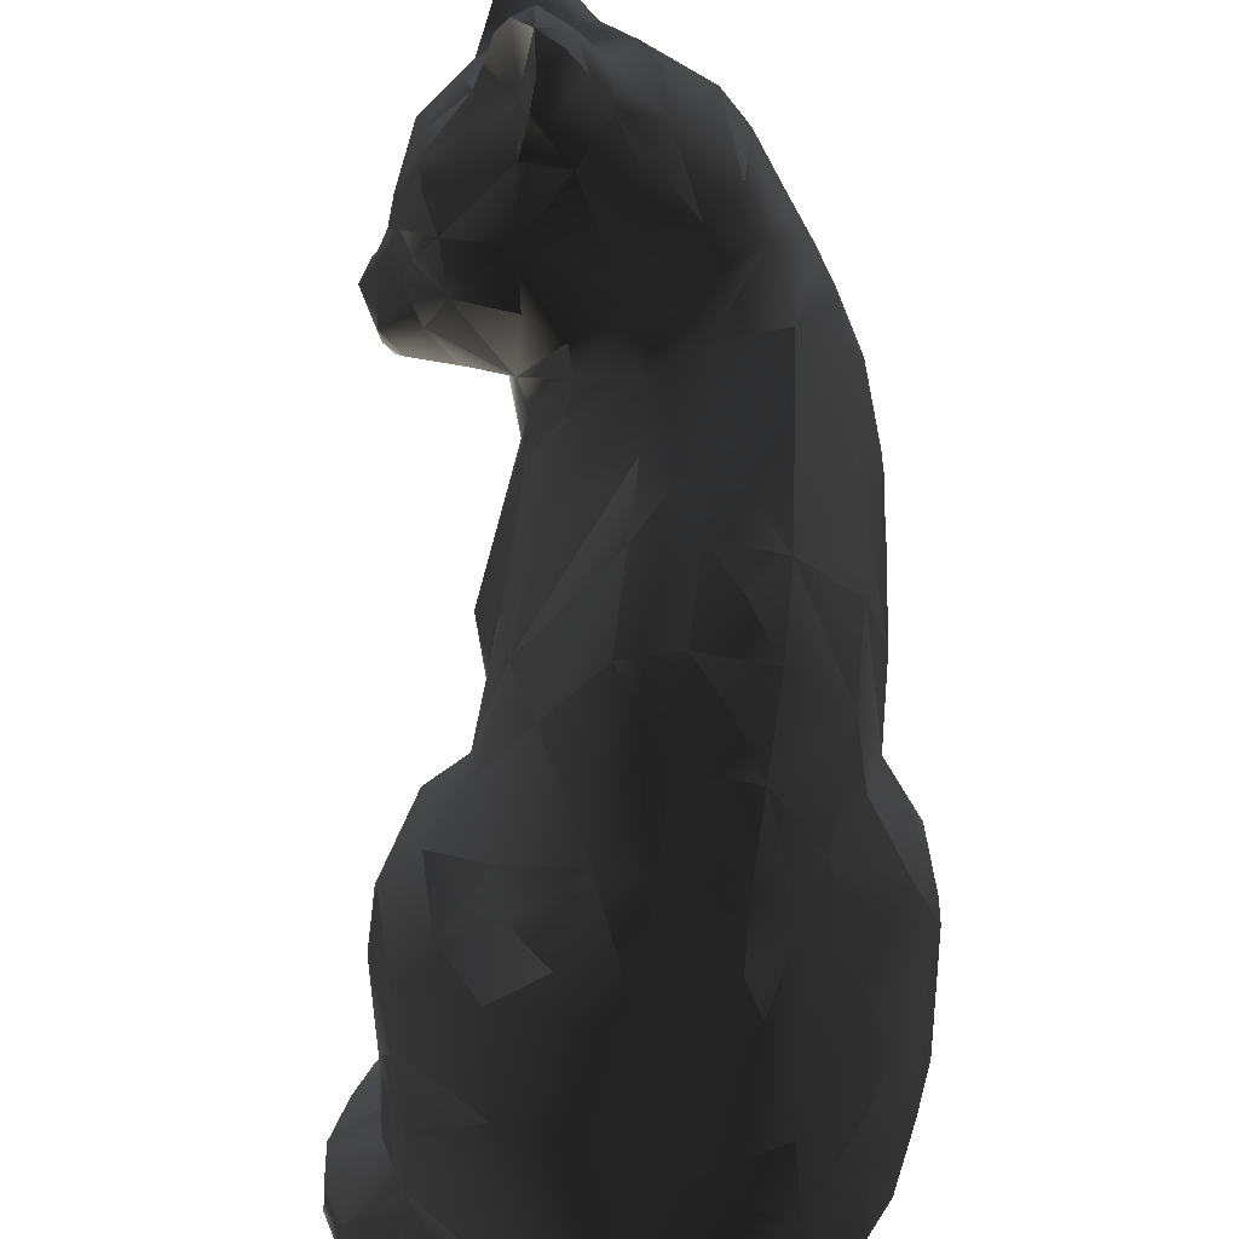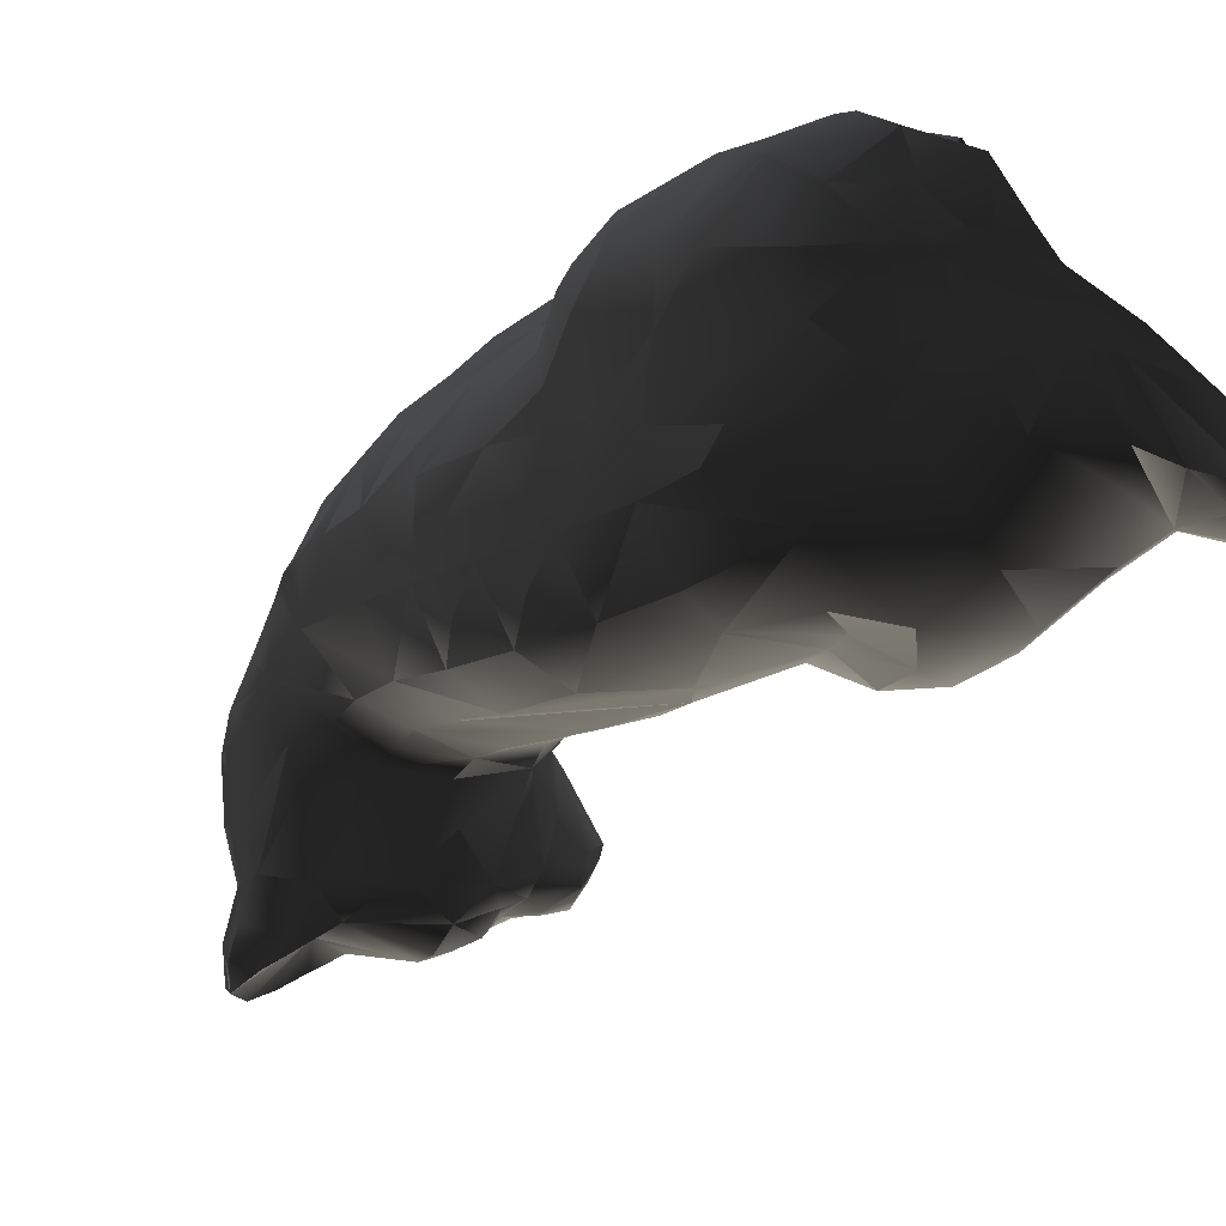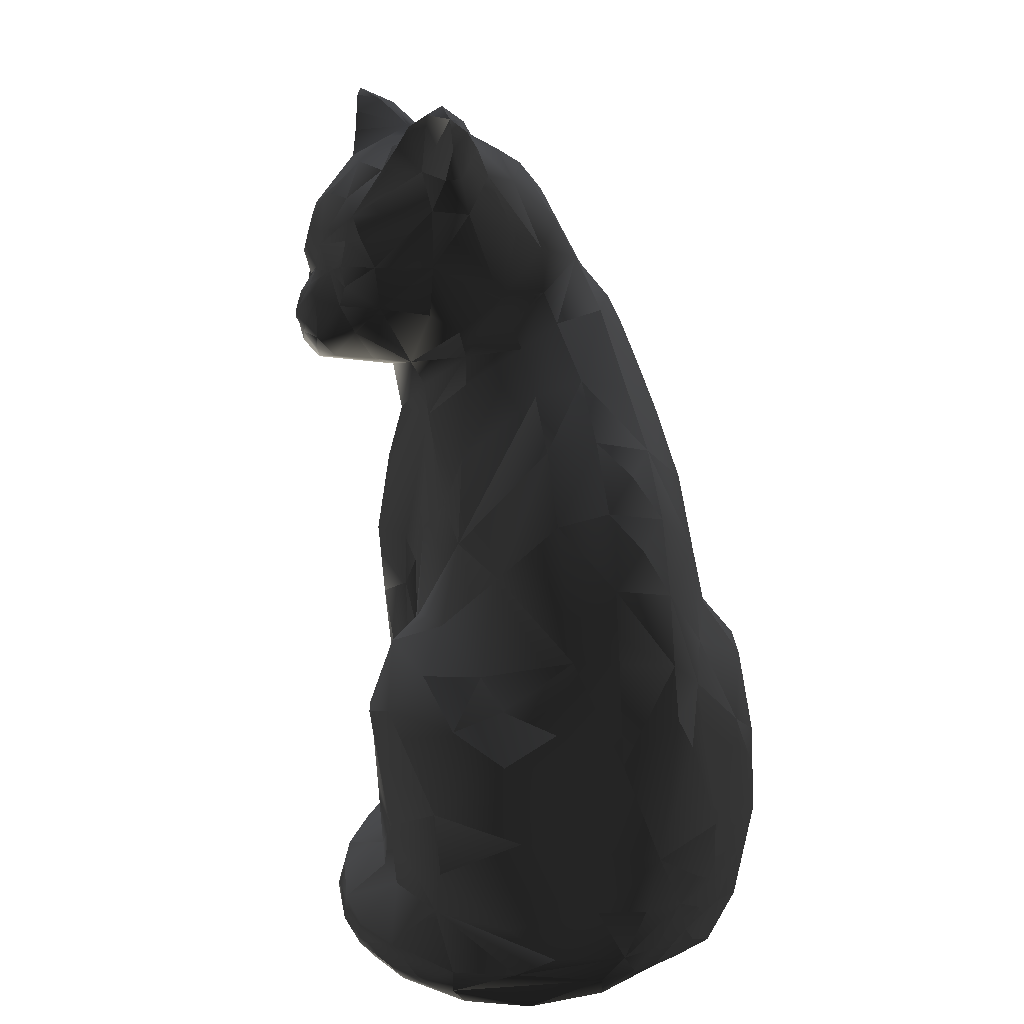
<metadata>
{"format":"obj","ext":"obj","renderer":"f3d","projection":"perspective","resolution":1024,"background":"white","views":[{"elev":-65.7,"azim":1.1,"up":"+Y"},{"elev":-78.5,"azim":129.6,"up":"+Y"},{"elev":20.8,"azim":-20.1,"up":"+Z"}]}
</metadata>
<code>
v -0.1886 -11.32 1.887
v 0 0 0
v -8.302 -6.415 -1.887
v -15.66 -1.698 -6.038
v -13.21 -13.4 -6.226
v -6.604 4.528 -1.698
v -13.77 10.38 -6.792
v 0.7546 9.811 0
v 14.34 0 -1.509
v -10.75 -17.93 0
v -8.868 -21.7 5.472
v -1.321 -21.13 8.679
v -1.887 -26.42 10.94
v -6.038 -27.55 9.245
v 9.623 -17.55 -0.566
v 4.34 -24.72 6.415
v -2.075 -33.21 8.868
v 6.226 -29.25 0.3772
v 2.642 -32.08 5.283
v -1.887 -34.72 1.698
v 0.3772 -34.15 -5.283
v 10.19 -25.47 -6.981
v 3.585 -30.19 -15.09
v -3.396 -33.21 -5.66
v -5.472 -29.06 -13.77
v -5.472 -21.32 -5.66
v 18.3 -10 -3.774
v 19.06 -19.06 -10
v -5.849 -30.19 -27.55
v -19.06 -24.91 -27.55
v -21.7 -21.89 -20.57
v -22.08 -16.98 -16.23
v -21.32 -9.434 -13.4
v -23.4 -2.83 -13.4
v -23.4 3.962 -15.28
v -24.15 9.434 -18.11
v -23.4 16.79 -23.02
v -5.66 20 -7.736
v -11.51 24.72 -20.76
v -2.83 29.43 -20
v -3.774 31.32 -11.51
v -4.34 31.51 -4.717
v -5.094 30.57 1.698
v -6.415 27.74 7.17
v -8.679 22.64 6.415
v -10.19 18.68 2.83
v -11.7 14.72 -1.321
v -3.396 18.87 5.283
v 0.9432 23.02 3.774
v 7.547 19.25 -2.83
v 0.3772 28.11 1.321
v 3.585 29.06 -11.51
v 17.17 17.55 -8.113
v 7.17 26.04 -8.302
v -27.55 -4.906 -25.85
v -24.15 -17.55 -22.08
v -26.42 -9.811 -31.32
v -28.87 -5.472 -31.7
v -26.42 1.509 -32.45
v -26.42 7.925 -23.77
v -25.47 13.59 -26.42
v -24.15 15.85 -30.19
v -18.87 20 -39.62
v -13.4 24.34 -32.83
v -28.11 8.302 -30
v -26.42 8.113 -36.23
v -27.74 7.17 -41.7
v -26.79 8.302 -44.34
v -30.57 -6.226 -35.28
v -32.08 -2.642 -37.74
v -31.7 0 -40.57
v -25.66 -18.11 -28.3
v -17.93 -25.28 -37.93
v -24.15 -15.66 -34.15
v -25.66 -15.85 -38.87
v -30.38 -10.75 -38.3
v -34.34 -6.226 -41.32
v -32.83 -9.623 -43.59
v -32.45 -5.849 -47.36
v -33.4 -2.264 -44.53
v -22.64 -18.68 -45.28
v -30.94 -13.21 -47.17
v -26.6 -12.83 -52.27
v -30.38 -10.38 -50.57
v -5.849 -27.36 -40.19
v -7.547 -16.23 -55.1
v 1.698 -27.36 -45.28
v -16.98 -14.15 -53.59
v -9.245 -6.226 -58.12
v 2.642 -29.62 -50.95
v -5.094 -19.62 -60.19
v -7.359 -6.981 -69.81
v -32.08 0.7546 -46.23
v -29.62 4.528 -45.47
v -28.68 -6.226 -54.15
v -31.51 -1.698 -50.76
v -27.74 3.585 -51.7
v -17.93 6.981 -53.96
v -15.28 3.019 -55.85
v -3.774 2.264 -61.7
v -4.717 8.868 -56.23
v 6.981 13.96 -67.17
v 8.113 15.85 -57.55
v -0.1886 16.98 -51.13
v -7.547 18.68 -48.68
v -19.06 13.02 -49.62
v -6.415 25.1 -38.49
v 8.491 24.72 -37.17
v 16.04 24.53 -19.06
v 27.74 -0.1886 -9.623
v 31.32 -16.98 -21.7
v 24.53 -24.53 -26.42
v 16.98 -26.42 -22.26
v 11.7 -30 -37.17
v 23.21 -30 -36.42
v 13.4 -32.83 -42.27
v 35.47 -20.38 -30.76
v -6.038 -25.28 -66.42
v 1.132 -33.59 -56.98
v -3.962 -45.1 -72.46
v -11.13 -36.23 -91.7
v -8.868 -46.23 -83.02
v -16.42 -13.59 -99.63
v -8.868 0.566 -85.29
v -12.64 -25.66 -98.87
v -11.13 -28.68 -104
v -13.02 -26.04 -110.9
v -11.13 -31.32 -97.74
v -7.17 3.019 -102.3
v -3.396 7.925 -89.06
v 29.81 20 -68.68
v 22.26 19.43 -57.36
v 16.04 20.57 -47.93
v 7.17 12.64 -100.4
v 16.6 18.87 -80.38
v 26.04 18.68 -99.06
v 38.49 19.43 -84.15
v 10.75 1.321 -120.4
v -8.302 -13.77 -164.7
v -14.34 -11.13 -118.9
v -3.774 0.566 -120.8
v 26.04 14.34 -116.4
v 24.72 9.434 -132.8
v 12.64 -0.3772 -136.4
v -2.453 -0.566 -135.3
v 10.19 2.264 -170.6
v -6.792 0 -171.5
v -1.887 3.585 -169.8
v -10.75 7.736 -179.6
v -3.208 12.45 -179.1
v 21.32 7.17 -170
v 26.79 6.415 -170.6
v 31.89 2.83 -171.3
v 38.11 2.264 -147
v 36.04 -6.226 -171.7
v 32.83 6.792 -180.8
v 49.62 -7.736 -130
v 41.7 6.226 -130.8
v 45.28 9.623 -116.6
v 44.53 15.66 -97.74
v 54.72 3.019 -97.55
v 53.02 -4.717 -117.2
v 52.45 -17.55 -106.8
v 8.679 10.75 -180.6
v 8.679 11.7 -184.3
v -11.32 8.679 -184.2
v -3.396 13.21 -184.9
v 29.25 14.15 -23.21
v 34.91 13.02 -34.91
v 40.19 12.26 -45.47
v 45.47 10.94 -54.72
v 51.7 9.057 -69.44
v 53.4 6.792 -80.19
v 47.93 -20.94 -118.9
v 38.68 -17.74 -140.4
v 14.34 -37.93 -47.93
v 24.53 -35.66 -43.02
v 13.21 -50.57 -56.42
v 24.91 -51.32 -53.4
v 11.13 -64.15 -66.04
v -8.679 -55.85 -89.81
v -16.04 -52.64 -109.1
v -14.53 -60 -108.9
v -16.04 -46.23 -111.1
v -15.28 -40.94 -116.4
v -13.59 -37.36 -123
v -2.264 -22.83 -159.8
v -9.057 -9.434 -172.8
v -6.226 -11.7 -184.5
v -15.85 -13.4 -171.9
v -18.3 -15.09 -178.7
v -12.83 -17.74 -186.4
v -17.36 -25.09 -185.3
v -20.57 -25.09 -177
v -24.34 -50.76 -115.1
v -23.02 -41.32 -125.3
v -19.25 -38.87 -143.2
v -10.19 -35.47 -145.1
v -8.679 -36.6 -162.8
v -18.68 -42.83 -164.3
v -20.94 -29.43 -170
v -16.79 -22.45 -170
v -28.49 -34.15 -178.3
v -27.36 -35.47 -171.3
v -35.28 -45.28 -172.5
v -35.85 -42.64 -179.4
v -31.51 -42.45 -185.7
v -23.21 -33.21 -185.3
v -29.81 -56.98 -167.2
v -39.06 -53.78 -174
v -29.06 -50.76 -151.5
v -29.06 -46.04 -133.2
v -32.45 -56.98 -130.2
v -32.08 -71.13 -154.7
v -30.94 -67.93 -125.3
v -33.21 -68.68 -136.8
v -32.27 -66.42 -167.9
v -26.98 -90.95 -142.5
v -26.23 -92.64 -157.6
v -27.36 -91.51 -167.7
v -31.89 -75.47 -168.3
v -42.27 -66.23 -175.1
v -41.89 -77.55 -176.2
v -37.74 -89.44 -175.9
v -27.74 -105.9 -176
v -23.02 -71.51 -115.9
v -20.76 -86.8 -124
v -11.13 -79.06 -114.7
v -3.962 -71.32 -93.59
v 4.906 -97.74 -105.5
v -9.245 -89.44 -119.4
v 8.491 -78.3 -79.63
v -12.64 -99.63 -128.5
v -1.321 -103.6 -120.2
v -11.7 -108.3 -144
v 11.7 -112.3 -126
v 14.53 -102.3 -105.5
v 17.36 -92.83 -91.32
v 20.38 -80.76 -76.98
v 22.83 -66.42 -64.15
v -40.38 -52.08 -179.6
v -37.93 -52.64 -185.7
v -40.76 -65.66 -185.3
v -42.83 -66.23 -181.1
v -42.27 -77.55 -181.5
v -38.87 -77.36 -186
v -38.68 -89.44 -181.3
v -34.53 -88.49 -186.8
v -33.21 -99.06 -181.7
v -23.96 -102.8 -186.6
v -27.55 -105.5 -181.3
v -11.13 -113.2 -184.5
v 4.151 -119.8 -176.8
v -15.47 -115.3 -173.8
v 9.623 -120.2 -171.7
v 3.396 -118.5 -159.3
v -15.28 -108.7 -165.7
v -6.981 -118.5 -169.6
v 15.47 -118.7 -161.5
v 25.28 -116 -162.8
v 18.3 -118.3 -171.9
v 13.02 -118.1 -177.2
v 19.43 -117 -149.4
v 8.113 -117 -145.9
v 27.74 -106.8 -119.6
v 5.094 -117.4 -181.9
v 29.06 -100.9 -108.7
v 31.89 -91.32 -95.1
v 27.93 12.26 -184.9
v 28.87 11.89 -181.7
v 29.81 -4.906 -183.2
v 38.11 -1.887 -26.04
v 33.21 -1.132 -16.6
v 43.96 -2.453 -36.98
v 47.55 -3.585 -44.53
v 52.27 -6.226 -56.23
v 24.34 15.85 -15.28
v 55.85 -10 -77.36
v 55.47 -12.83 -89.06
v 38.68 -7.736 -159.8
v 27.74 -16.79 -165.7
v 42.64 -7.925 -147.7
v 25.47 -13.21 -183
v 19.06 15.28 -179.8
v 19.43 16.04 -184.5
v 26.79 -86.61 -84.91
v 35.1 -78.68 -80.95
v 29.43 -73.21 -71.32
v 37.17 -64.34 -68.49
v 38.11 -48.68 -57.55
v 39.06 -28.68 -42.64
v 47.36 -13.21 -43.4
v 48.49 -19.06 -48.49
v 49.25 -28.11 -56.42
v 49.62 -40.38 -66.23
v 49.25 -56.61 -79.44
v 46.98 -70.57 -92.64
v 41.7 -87.55 -109.8
v 36.98 -97.17 -116
v 30.76 -108.5 -126.4
v -30.94 -8.679 -36.6
v 54.53 -17.93 -68.87
v 54.72 -28.68 -80
v 54.15 -43.78 -94.72
v 53.02 -43.21 -107.4
v 52.27 -56.98 -107.6
v 50.38 -39.81 -122.6
v 52.45 -49.44 -113.2
v 48.68 -74.34 -106
v 59.44 -55.66 -120.8
v 58.68 -70.57 -117.2
v 37.55 -32.45 -148.1
v 44.53 -34.34 -135.7
v 31.32 -32.45 -163.2
v 55.47 -81.13 -117.7
v 60.95 -73.78 -130.2
v 55.47 -90 -134.5
v 46.79 -98.49 -126.4
v 35.47 -112.5 -145.5
v 46.79 -104.3 -146.6
v 51.89 -97.36 -139.4
v 53.59 -41.7 -132.3
v 59.44 -51.7 -137
v 61.7 -62.08 -131.7
v 45.28 -36.98 -144.2
v 54.72 -46.42 -144.3
v 44.72 -40.57 -154.3
v 37.74 -34.91 -155.7
v 41.32 -40.57 -160.6
v 39.44 -39.81 -164.3
v 28.3 -24.53 -171.9
v 51.89 -50 -155.5
v 46.98 -50.76 -164.9
v 51.89 -65.66 -167.7
v 57.74 -59.62 -150.8
v 59.25 -72.08 -149.8
v 59.06 -81.32 -151.1
v 55.85 -91.89 -155.5
v 47.93 -101.5 -159.6
v 51.51 -80.95 -169.8
v 52.27 -92.83 -169.8
v 47.17 -100.4 -173.2
v 30.76 -111.9 -176
v 36.98 -107.4 -180.2
v 39.06 -107.6 -169.8
v 27.93 -114 -171.5
v 31.89 -112.8 -167
v 25.66 -113.6 -178.7
v 19.06 -116.2 -178.1
v 42.64 -107.4 -152.3
v 36.42 -111.1 -161.3
v 29.62 -115.1 -156.6
g CAT_BGEO
f 1 2 3
f 4 5 3
f 4 3 2
f 4 2 6
f 4 6 7
f 7 8 6
f 6 8 2
f 1 9 2
f 10 1 5
f 10 1 11
f 11 1 12
f 11 12 13
f 14 13 11
f 12 1 15
f 16 15 12
f 12 16 13
f 13 16 17
f 14 17 13
f 16 15 18
f 19 18 16
f 19 16 17
f 17 19 20
f 20 19 21
f 21 19 18
f 18 22 21
f 21 22 23
f 21 23 24
f 24 20 21
f 24 23 25
f 25 26 24
f 26 24 20
f 26 20 17
f 26 17 14
f 14 26 11
f 11 26 10
f 10 26 5
f 1 9 15
f 15 27 28
f 29 23 25
f 30 25 31
f 32 31 25
f 32 25 26
f 32 5 33
f 18 15 22
f 15 22 28
f 33 4 34
f 34 35 4
f 35 4 7
f 35 7 36
f 36 37 7
f 37 7 38
f 37 38 39
f 39 40 38
f 38 40 41
f 42 41 38
f 38 42 43
f 44 43 38
f 44 38 45
f 46 45 38
f 47 46 38
f 47 38 7
f 7 47 8
f 47 8 46
f 46 48 8
f 48 8 49
f 48 49 44
f 44 48 45
f 49 50 8
f 44 49 51
f 44 51 43
f 43 42 51
f 42 51 52
f 42 52 41
f 41 40 52
f 50 53 54
f 51 49 54
f 54 50 49
f 51 52 54
f 50 53 9
f 8 9 50
f 55 34 33
f 32 33 55
f 55 32 56
f 57 56 55
f 55 57 58
f 58 59 55
f 55 59 60
f 60 35 55
f 55 35 34
f 36 35 60
f 60 37 36
f 60 37 61
f 61 62 37
f 62 37 63
f 63 64 37
f 37 64 39
f 64 39 40
f 61 62 65
f 65 66 62
f 66 62 67
f 67 68 62
f 68 62 63
f 65 60 59
f 58 59 69
f 70 69 59
f 70 59 71
f 71 67 59
f 67 59 66
f 59 66 65
f 56 32 31
f 31 30 56
f 56 30 72
f 57 72 56
f 65 60 61
f 46 45 48
f 30 25 29
f 73 29 30
f 30 73 74
f 72 74 30
f 57 72 74
f 75 74 57
f 57 75 76
f 69 57 58
f 77 76 78
f 78 79 77
f 77 79 80
f 80 71 77
f 77 71 70
f 70 69 77
f 75 74 73
f 81 73 75
f 75 81 82
f 82 76 75
f 82 81 83
f 84 83 82
f 82 84 79
f 78 79 82
f 78 82 76
f 73 29 85
f 86 85 73
f 73 86 81
f 29 85 87
f 86 87 85
f 81 88 86
f 89 86 88
f 88 89 83
f 83 81 88
f 86 87 90
f 91 90 86
f 86 91 92
f 80 71 93
f 93 94 71
f 71 94 67
f 94 67 68
f 79 84 95
f 96 95 79
f 79 96 93
f 80 93 79
f 93 94 97
f 94 97 68
f 93 96 97
f 96 97 95
f 95 98 97
f 97 98 68
f 84 95 83
f 83 89 95
f 95 89 99
f 98 99 95
f 89 92 100
f 101 100 89
f 89 101 99
f 101 100 102
f 102 103 101
f 101 103 104
f 105 104 101
f 105 101 98
f 98 101 99
f 106 63 68
f 68 98 106
f 106 98 105
f 63 105 106
f 63 64 107
f 107 40 64
f 63 107 105
f 105 104 108
f 107 108 105
f 107 40 108
f 40 108 52
f 52 108 109
f 9 53 110
f 27 110 9
f 110 111 28
f 27 28 110
f 28 111 112
f 22 112 28
f 22 112 113
f 23 113 22
f 113 112 114
f 23 114 113
f 23 114 29
f 114 112 115
f 116 115 114
f 114 116 90
f 87 90 114
f 87 114 29
f 112 117 115
f 112 111 117
f 118 91 90
f 119 90 118
f 118 119 120
f 121 122 118
f 92 118 91
f 123 118 92
f 123 92 124
f 124 102 92
f 125 118 123
f 126 118 125
f 125 126 127
f 123 127 125
f 128 118 126
f 121 118 128
f 118 120 122
f 100 102 92
f 123 129 124
f 130 102 124
f 102 131 132
f 133 132 103
f 102 103 132
f 134 135 102
f 102 135 131
f 135 131 136
f 136 137 131
f 134 135 136
f 134 136 138
f 103 133 108
f 127 139 140
f 140 127 123
f 123 140 129
f 140 129 141
f 129 138 134
f 138 136 142
f 138 142 143
f 138 143 144
f 138 144 145
f 145 146 144
f 146 144 143
f 129 141 138
f 141 138 145
f 140 141 145
f 140 145 147
f 147 148 145
f 145 148 146
f 149 150 147
f 147 150 148
f 146 151 143
f 151 143 152
f 152 153 143
f 143 153 154
f 153 154 155
f 153 156 152
f 154 157 158
f 143 158 154
f 158 157 159
f 143 159 158
f 143 159 142
f 142 159 160
f 160 159 161
f 159 161 162
f 163 162 161
f 159 157 162
f 142 160 136
f 136 160 137
f 140 147 139
f 150 164 165
f 166 150 167
f 167 150 165
f 108 133 109
f 133 168 169
f 133 169 170
f 133 132 170
f 132 170 171
f 132 171 131
f 131 172 171
f 131 137 172
f 137 172 173
f 137 173 160
f 160 161 173
f 174 163 162
f 157 162 174
f 174 157 175
f 119 90 176
f 90 176 116
f 116 115 176
f 176 115 177
f 119 176 120
f 120 176 178
f 178 176 177
f 177 179 178
f 180 178 181
f 181 120 178
f 122 181 120
f 182 183 181
f 182 181 184
f 184 122 181
f 184 121 122
f 184 185 121
f 186 121 128
f 186 128 126
f 185 186 121
f 186 187 126
f 188 189 190
f 191 192 189
f 191 193 192
f 191 190 194
f 166 188 149
f 190 139 187
f 191 189 190
f 195 183 182
f 195 182 184
f 195 184 196
f 196 185 184
f 196 186 185
f 196 186 197
f 197 198 186
f 186 198 187
f 198 187 199
f 198 199 197
f 197 200 199
f 201 199 202
f 202 190 199
f 190 199 187
f 194 202 190
f 201 202 194
f 201 194 203
f 203 201 204
f 205 204 203
f 205 203 206
f 206 207 203
f 207 203 208
f 208 194 203
f 194 193 191
f 208 194 193
f 200 199 201
f 201 200 204
f 204 200 205
f 205 200 209
f 210 209 205
f 197 200 211
f 211 197 212
f 212 197 196
f 195 196 212
f 213 212 214
f 214 211 212
f 212 195 213
f 213 195 215
f 216 215 213
f 211 200 209
f 209 211 214
f 217 214 209
f 216 213 214
f 216 214 218
f 218 219 214
f 214 219 220
f 221 220 214
f 214 221 217
f 222 217 209
f 222 209 210
f 217 221 222
f 222 221 223
f 223 221 224
f 224 221 220
f 225 220 224
f 195 226 215
f 215 226 227
f 215 227 218
f 216 218 215
f 195 183 226
f 226 183 228
f 227 228 226
f 181 180 229
f 183 229 181
f 183 229 228
f 228 229 230
f 231 230 228
f 229 180 232
f 230 232 229
f 227 228 231
f 233 231 227
f 227 233 218
f 231 230 234
f 233 234 231
f 233 235 218
f 233 236 235
f 233 234 236
f 230 236 237
f 230 237 238
f 230 238 232
f 232 239 238
f 232 239 240
f 232 240 180
f 180 178 179
f 240 179 180
f 241 206 207
f 241 207 242
f 241 242 243
f 243 241 244
f 244 245 243
f 245 243 246
f 245 247 248
f 246 248 245
f 247 248 249
f 249 250 248
f 249 251 250
f 251 252 253
f 241 206 205
f 210 205 241
f 241 210 222
f 244 222 241
f 245 222 244
f 222 223 245
f 245 223 224
f 247 224 245
f 247 249 224
f 224 225 249
f 249 225 251
f 225 251 254
f 254 255 253
f 218 219 235
f 235 256 219
f 219 257 220
f 220 257 258
f 254 258 220
f 219 256 257
f 257 256 258
f 258 256 255
f 255 259 260
f 261 260 255
f 255 261 262
f 253 262 255
f 263 260 259
f 255 259 256
f 256 263 259
f 235 264 256
f 256 264 263
f 236 263 265
f 235 236 264
f 266 262 253
f 250 252 251
f 252 253 266
f 236 265 267
f 230 236 234
f 237 267 236
f 237 238 267
f 238 267 268
f 103 108 104
f 139 187 127
f 127 126 187
f 124 129 130
f 129 134 130
f 130 134 102
f 3 1 5
f 4 5 33
f 236 263 264
f 220 254 225
f 258 255 254
f 251 254 253
f 269 270 156
f 269 271 156
f 168 272 273
f 168 272 169
f 169 274 272
f 169 170 274
f 170 274 275
f 170 275 171
f 171 276 275
f 111 273 110
f 133 109 168
f 54 109 53
f 52 109 54
f 109 168 277
f 277 273 168
f 277 110 273
f 109 53 277
f 171 172 276
f 172 276 278
f 172 278 173
f 173 279 278
f 173 161 279
f 161 279 163
f 155 154 280
f 150 148 146
f 281 280 175
f 154 280 282
f 282 157 154
f 282 157 175
f 280 282 175
f 271 156 155
f 153 155 156
f 155 280 281
f 283 155 281
f 271 155 283
f 152 270 156
f 166 149 150
f 150 146 164
f 165 284 285
f 164 165 284
f 164 146 284
f 284 151 146
f 151 152 284
f 284 270 152
f 284 269 270
f 284 285 269
f 238 286 268
f 286 268 287
f 286 287 239
f 239 286 238
f 239 288 287
f 288 287 289
f 288 289 240
f 240 288 239
f 240 179 289
f 179 289 290
f 179 290 291
f 179 291 177
f 177 117 291
f 115 177 117
f 117 274 291
f 291 274 292
f 292 293 291
f 111 273 117
f 273 117 272
f 272 274 117
f 291 293 294
f 294 295 291
f 291 295 290
f 290 295 289
f 289 295 296
f 297 296 289
f 289 297 287
f 287 297 268
f 268 297 298
f 299 298 268
f 265 299 300
f 263 300 265
f 268 299 267
f 267 299 265
f 2 8 9
f 9 27 15
f 5 26 32
f 53 110 277
f 89 86 92
f 76 57 301
f 301 76 77
f 69 57 301
f 77 301 69
f 274 292 275
f 275 276 293
f 292 293 275
f 293 302 276
f 276 278 302
f 302 278 279
f 303 279 302
f 302 303 295
f 294 295 302
f 293 302 294
f 163 303 304
f 295 304 303
f 295 304 296
f 163 304 305
f 306 305 304
f 306 304 296
f 296 306 297
f 163 305 174
f 174 307 305
f 307 305 308
f 306 308 305
f 297 306 309
f 298 309 297
f 306 308 310
f 311 310 306
f 306 311 309
f 307 308 310
f 175 174 312
f 312 313 174
f 313 174 307
f 281 175 314
f 314 312 175
f 303 279 163
f 309 311 315
f 315 311 316
f 317 316 315
f 317 315 318
f 298 318 315
f 298 315 309
f 299 298 318
f 319 318 299
f 319 299 300
f 320 318 319
f 149 188 147
f 188 139 147
f 190 188 139
f 166 188 189
f 263 319 300
f 318 317 321
f 320 321 318
f 322 310 307
f 322 310 323
f 323 324 310
f 310 324 311
f 311 324 316
f 312 313 325
f 313 325 307
f 325 307 322
f 325 322 326
f 325 326 327
f 322 326 323
f 314 312 328
f 328 327 325
f 312 325 328
f 314 328 327
f 314 327 329
f 314 329 330
f 314 330 331
f 331 314 281
f 332 326 323
f 329 327 332
f 332 326 327
f 329 332 333
f 333 334 332
f 334 332 335
f 335 323 332
f 335 323 324
f 335 324 336
f 336 316 324
f 336 316 337
f 317 337 316
f 317 337 338
f 321 338 317
f 321 338 320
f 320 338 339
f 335 336 340
f 337 336 340
f 340 341 337
f 341 337 338
f 341 338 342
f 342 338 339
f 334 335 340
f 343 344 345
f 343 345 346
f 346 347 345
f 346 347 260
f 260 346 261
f 261 346 262
f 346 343 348
f 348 343 344
f 349 348 346
f 262 349 266
f 262 346 349
f 320 339 350
f 350 339 351
f 319 351 350
f 319 350 320
f 263 319 352
f 352 319 351
f 260 351 352
f 260 352 263
f 260 351 347
f 347 351 345
f 345 339 351
f 345 339 342
f 344 342 345

</code>
